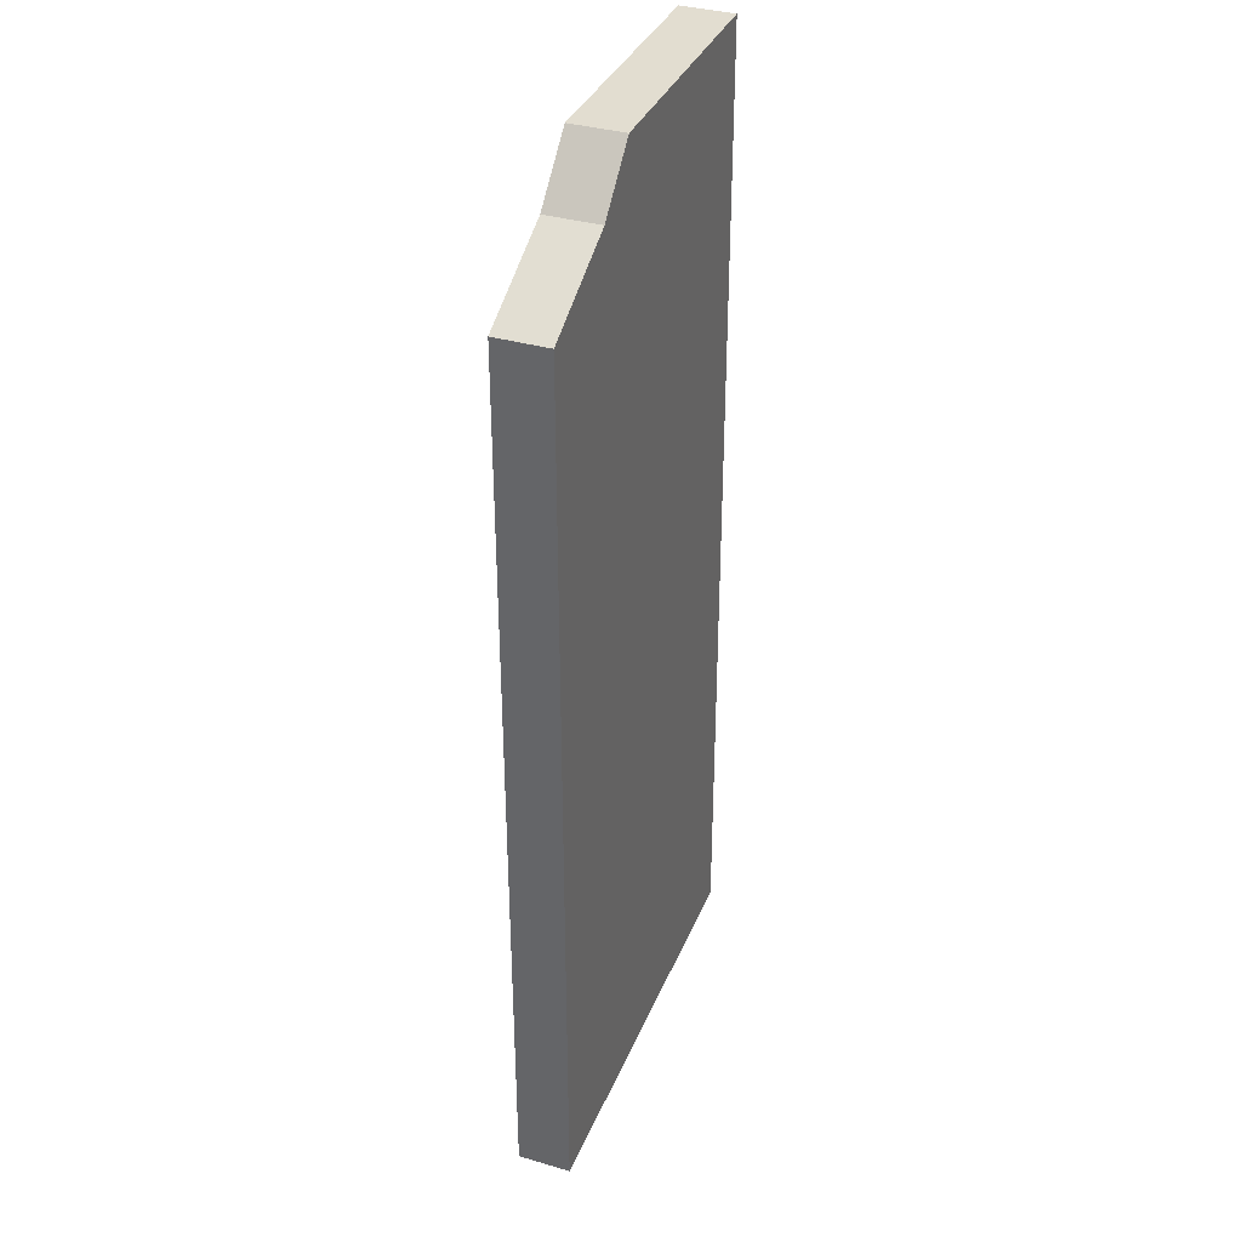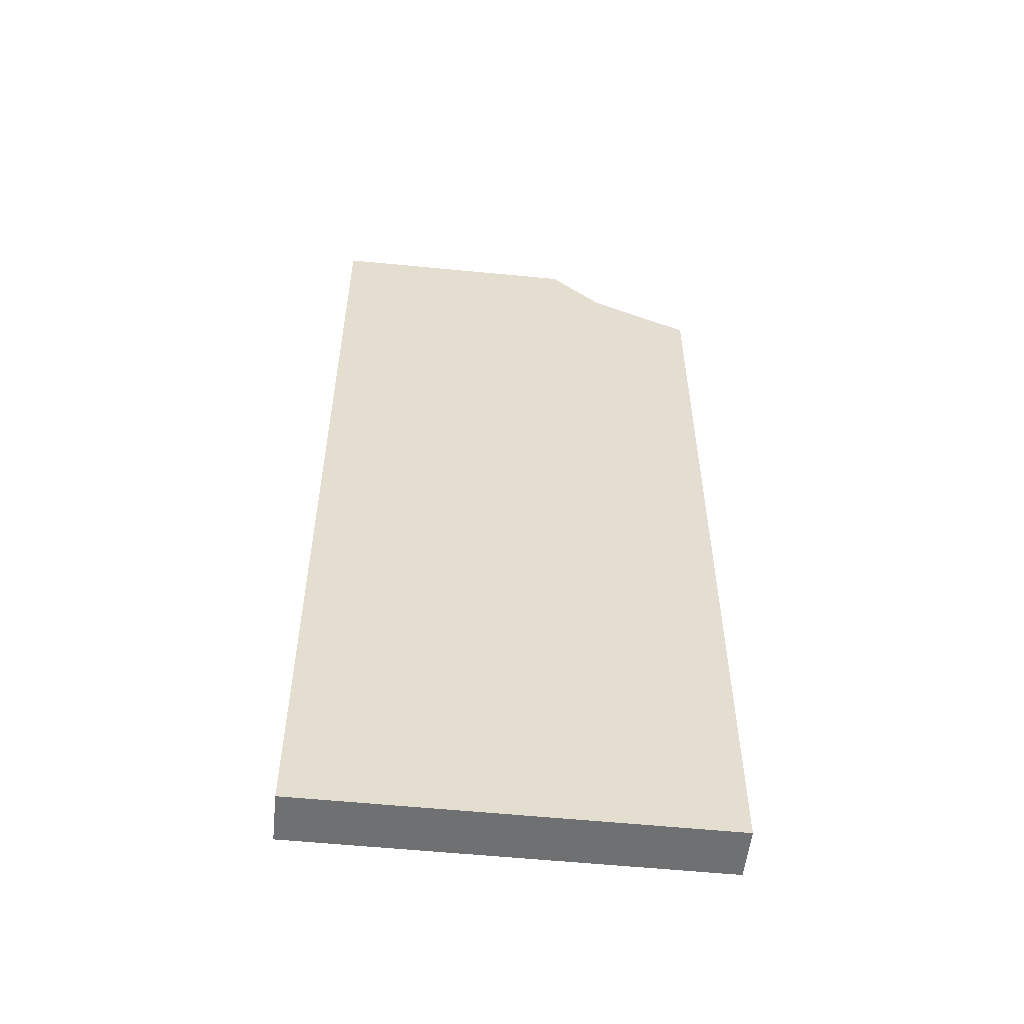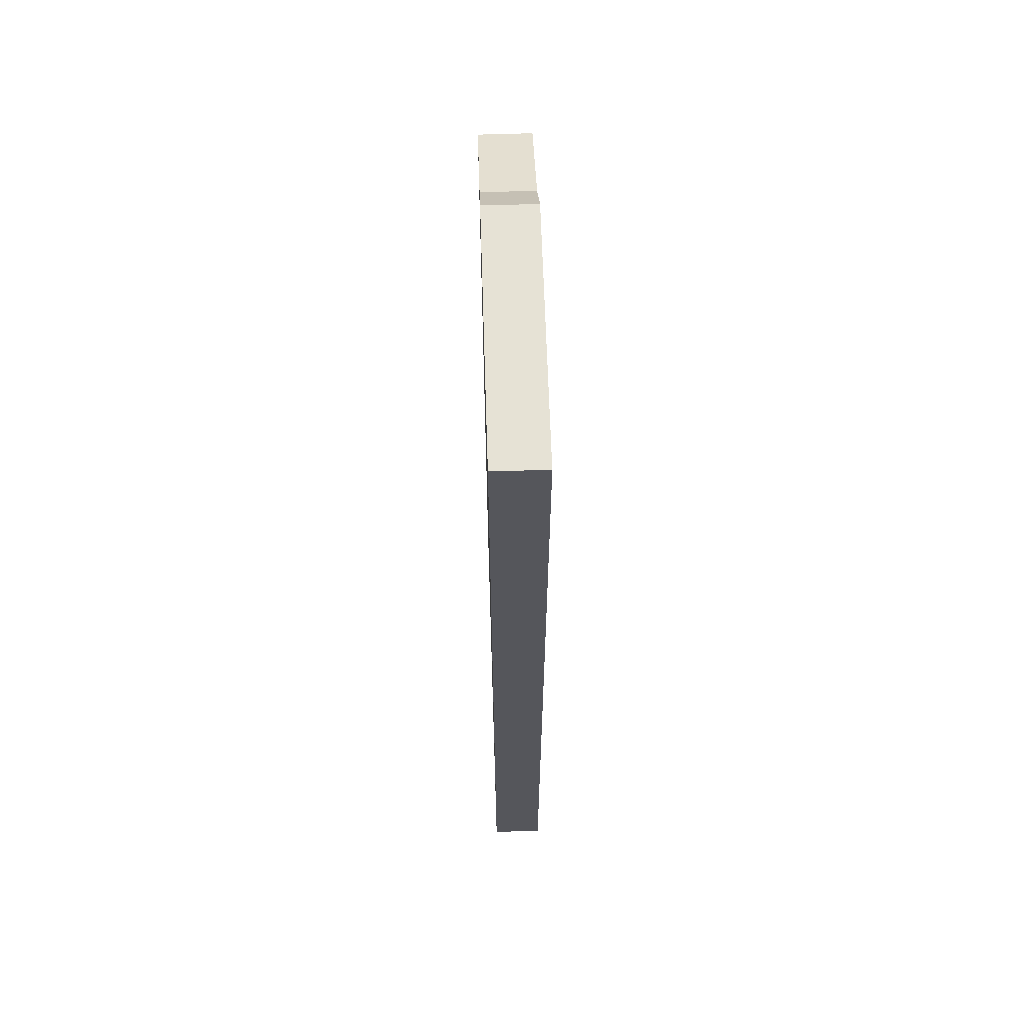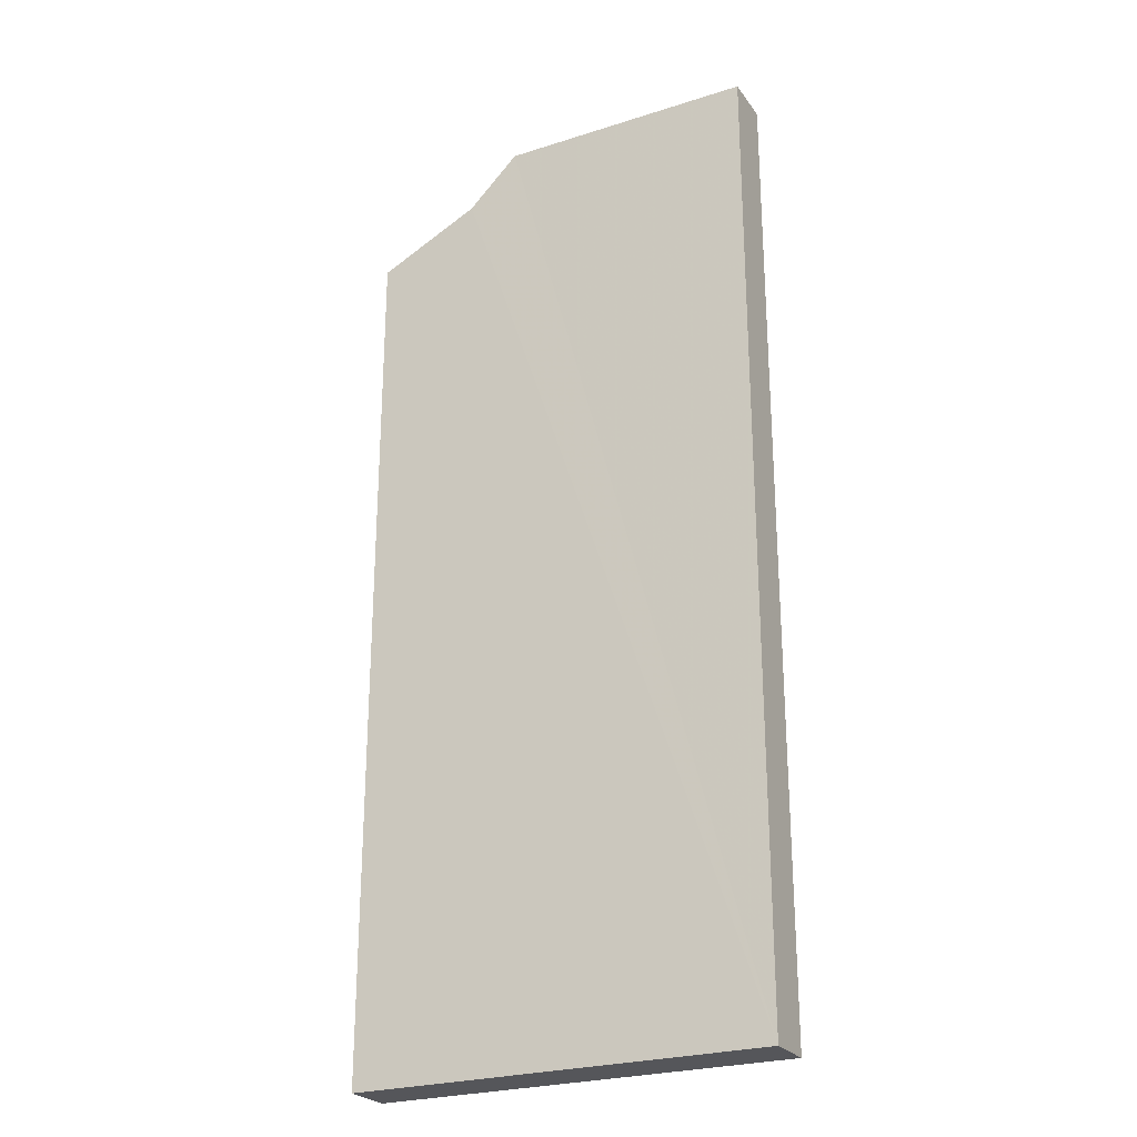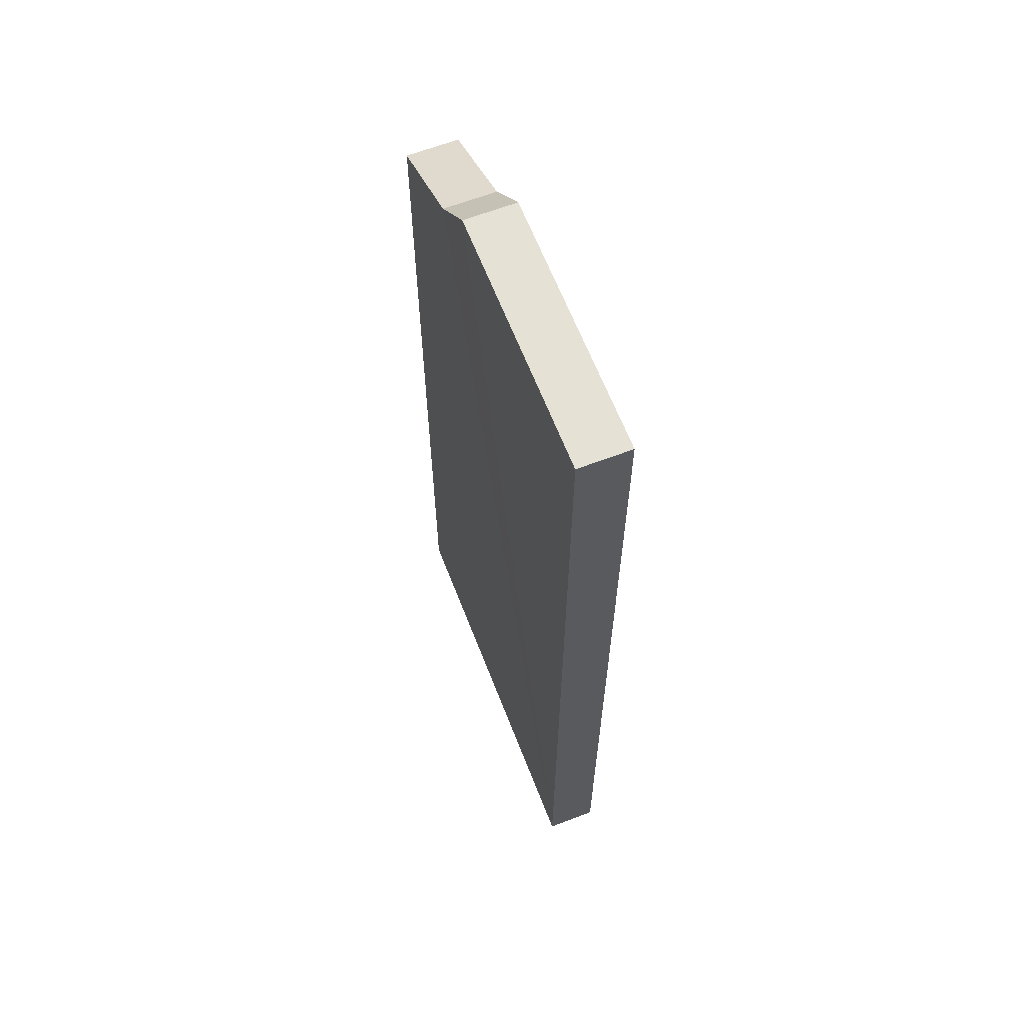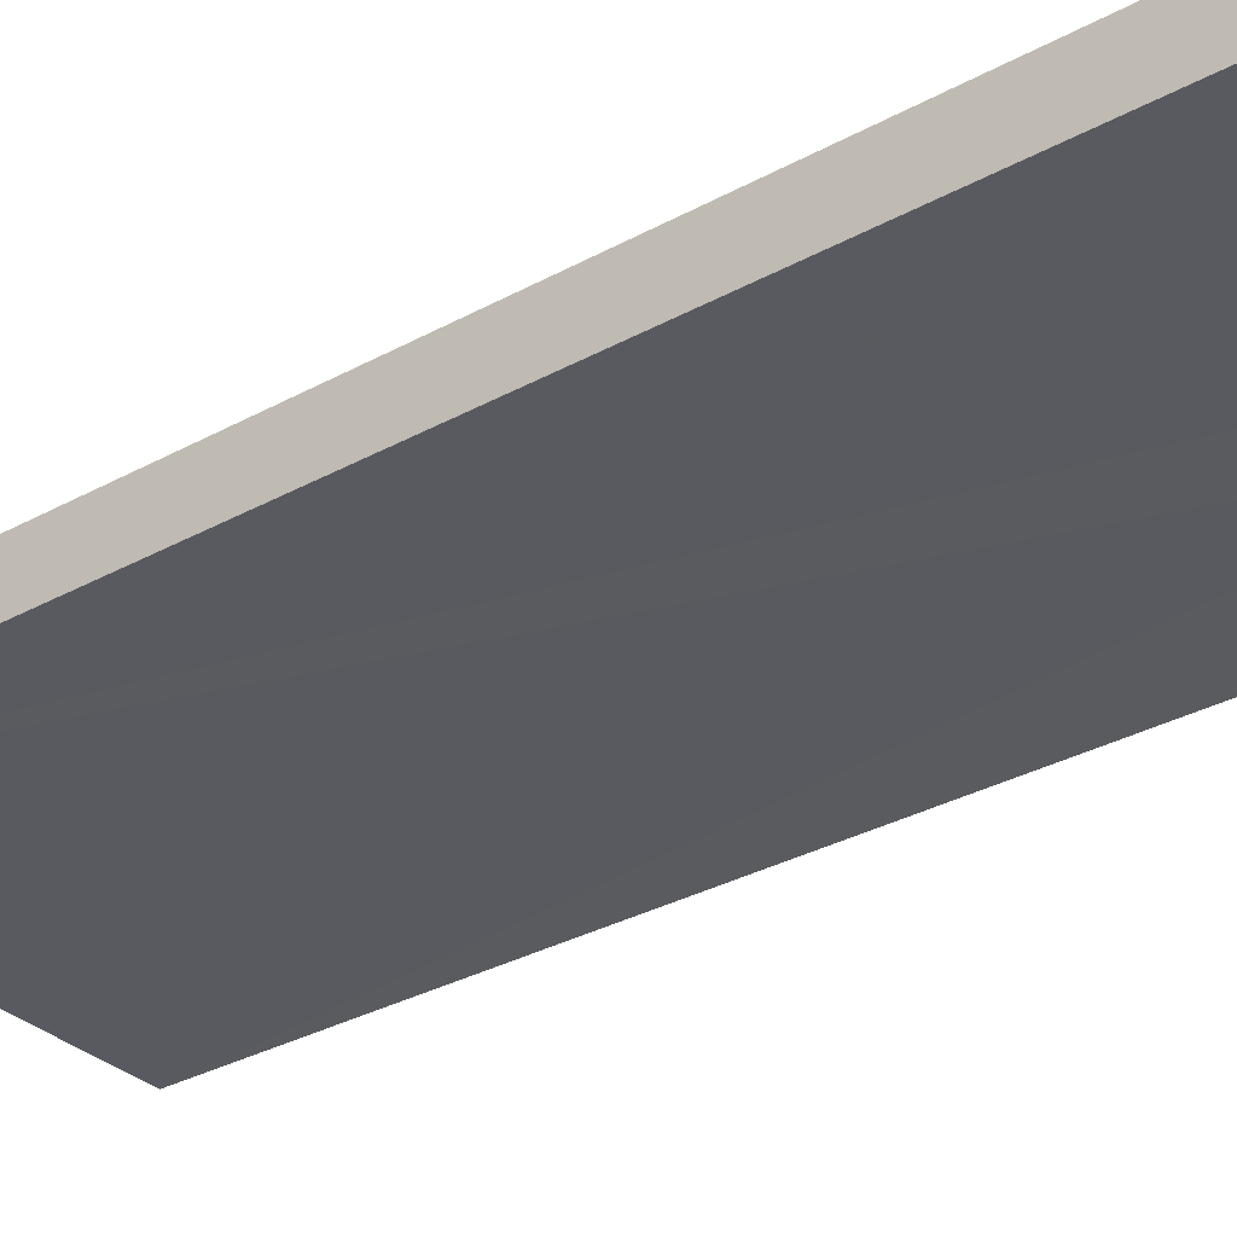
<metadata>
{"format":"obj","ext":"obj","renderer":"f3d","projection":"perspective","resolution":1024,"background":"white","views":[{"elev":35.6,"azim":-69.5,"up":"+Y"},{"elev":-54.9,"azim":174.0,"up":"+Y"},{"elev":63.6,"azim":88.2,"up":"+Y"},{"elev":-25.5,"azim":27.0,"up":"+Y"},{"elev":63.9,"azim":68.8,"up":"+Y"},{"elev":-31.9,"azim":127.9,"up":"+Z"}]}
</metadata>
<code>
o 7992
v 2190 1880 10.71
v 2190 1880 10.72
v 2190 1880 10.71
v 2190 1880 10.72
v 2190 1880 10.72
v 2190 1880 10.72
v 2190 1880 10.72
v 2190 1880 10.71
v 2190 1880 10.71
v 2190 1880 10.71
v 2190 1880 10.71
v 2190 1880 10.72
v 2190 1880 10.71
v 2190 1880 10.71
v 2190 1880 10.71
v 2190 1880 10.71
v 2190 1880 10.71
v 2190 1880 10.71
v 2190 1880 10.72
v 2190 1880 10.71
v 2190 1880 10.71
v 2190 1880 10.71
v 2190 1880 10.71
v 2190 1880 10.72
v 2190 1880 10.72
v 2190 1880 10.72
v 2190 1880 10.72
v 2190 1880 10.72
v 2190 1880 10.72
f 1 2 3
f 1 4 5
f 6 2 5
f 7 8 5
f 7 9 3
f 10 9 11
f 10 12 13
f 12 8 14
f 15 14 16
f 17 18 14
f 19 18 20
f 21 19 22
f 21 23 15
f 21 2 24
f 25 9 24
f 7 26 24
f 23 26 27
f 6 23 28
f 25 29 28
f 28 29 6

</code>
